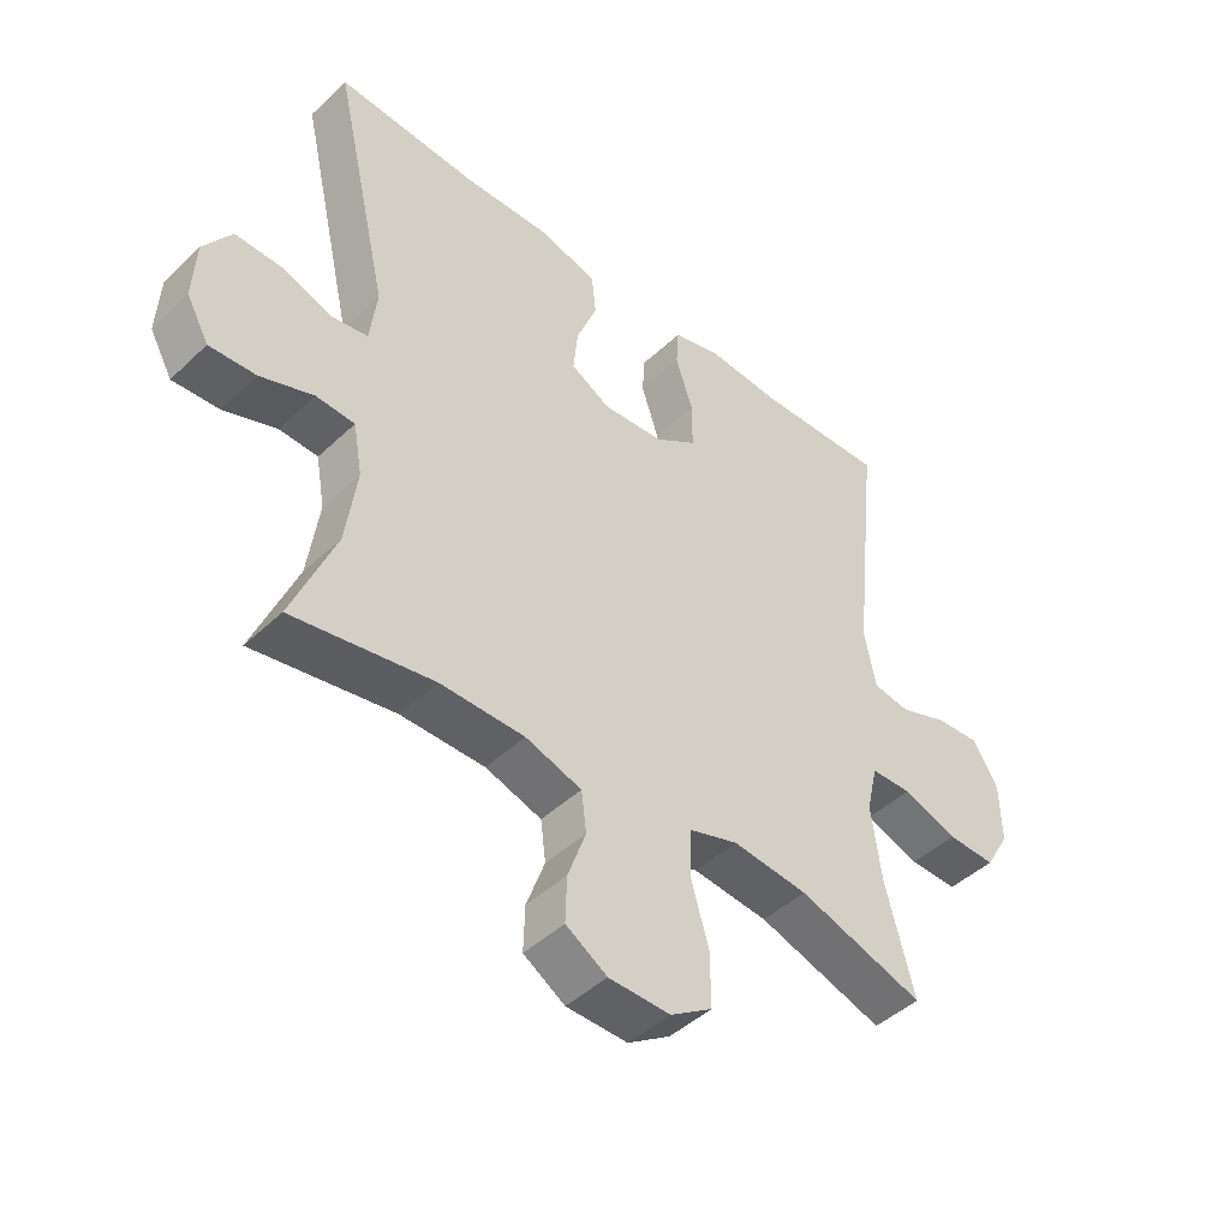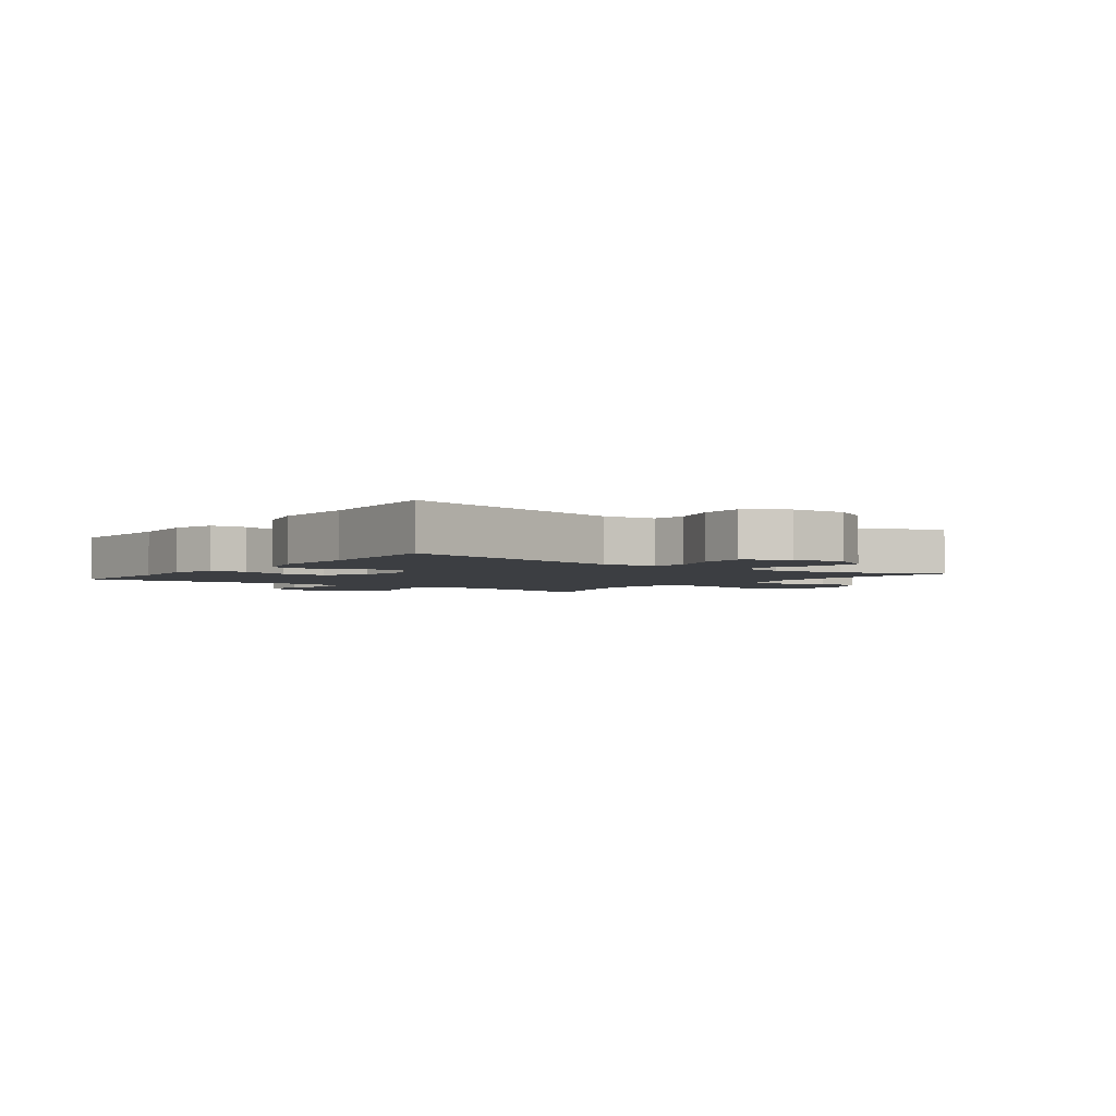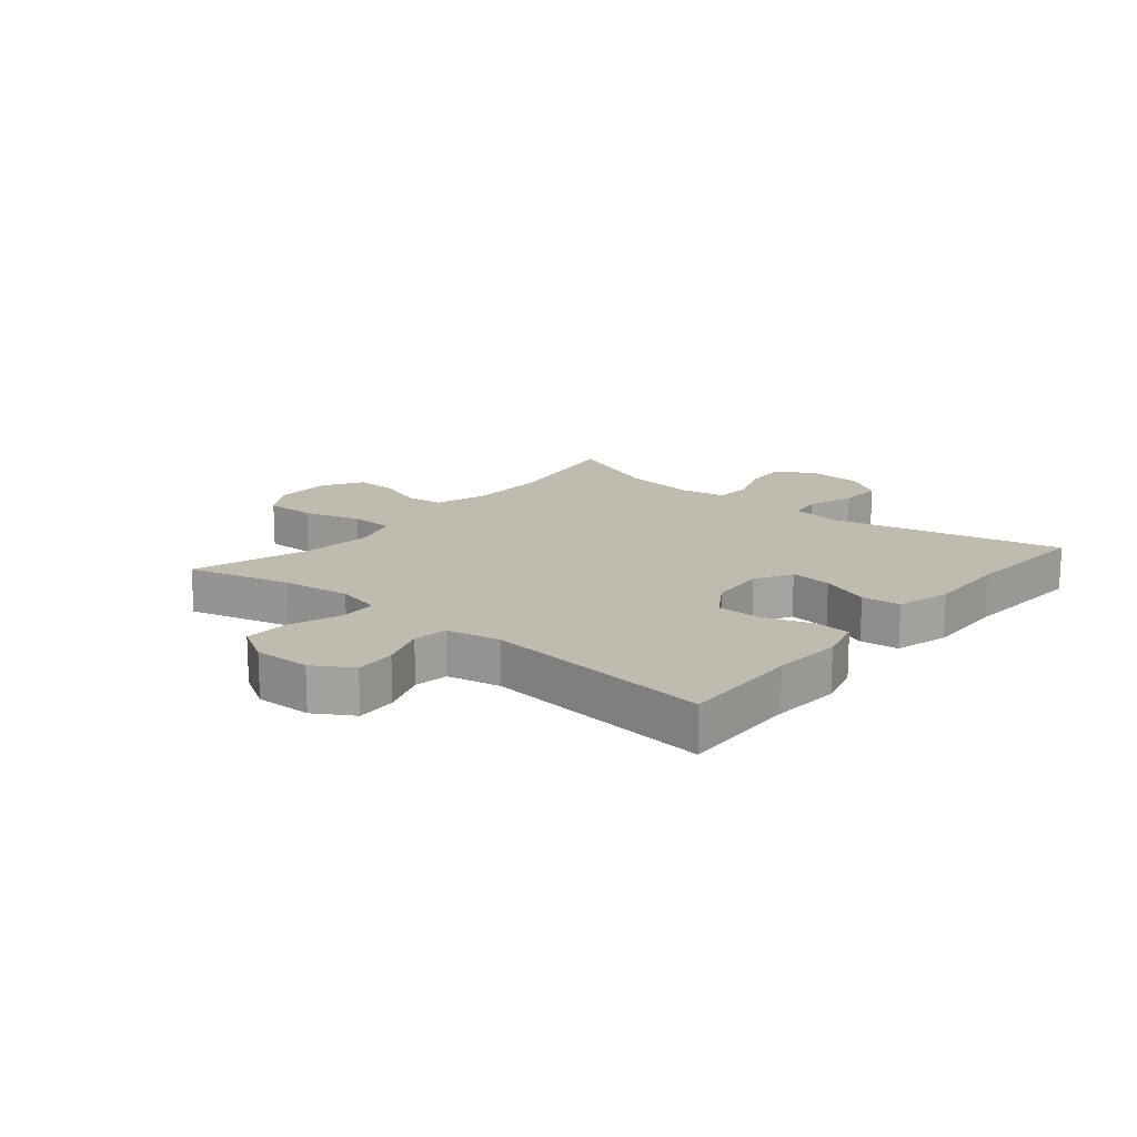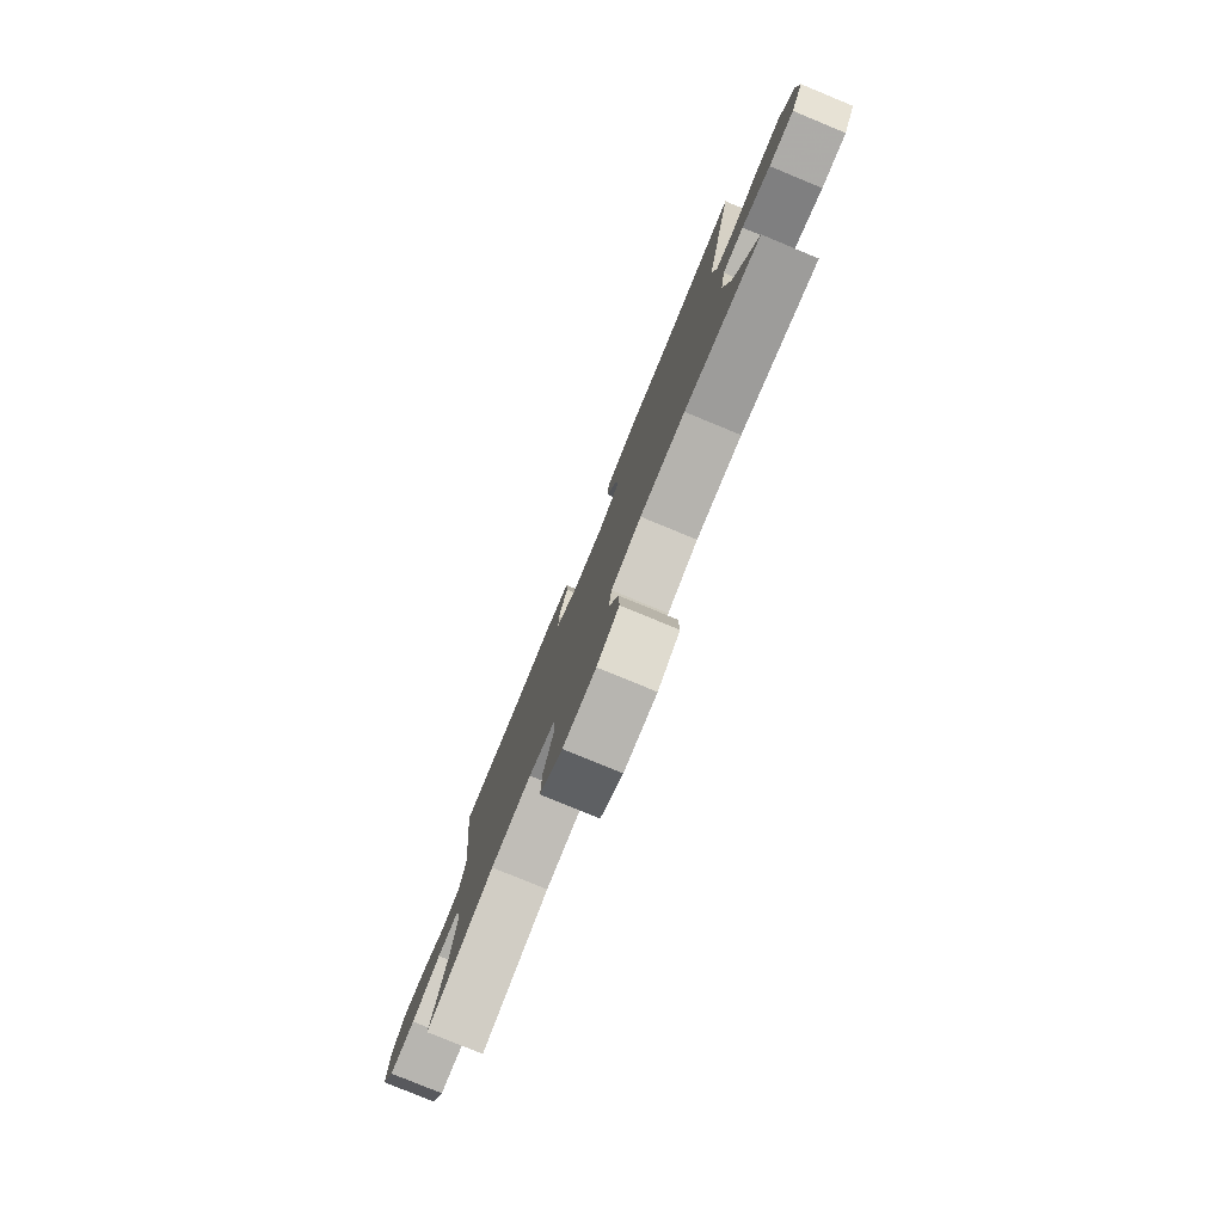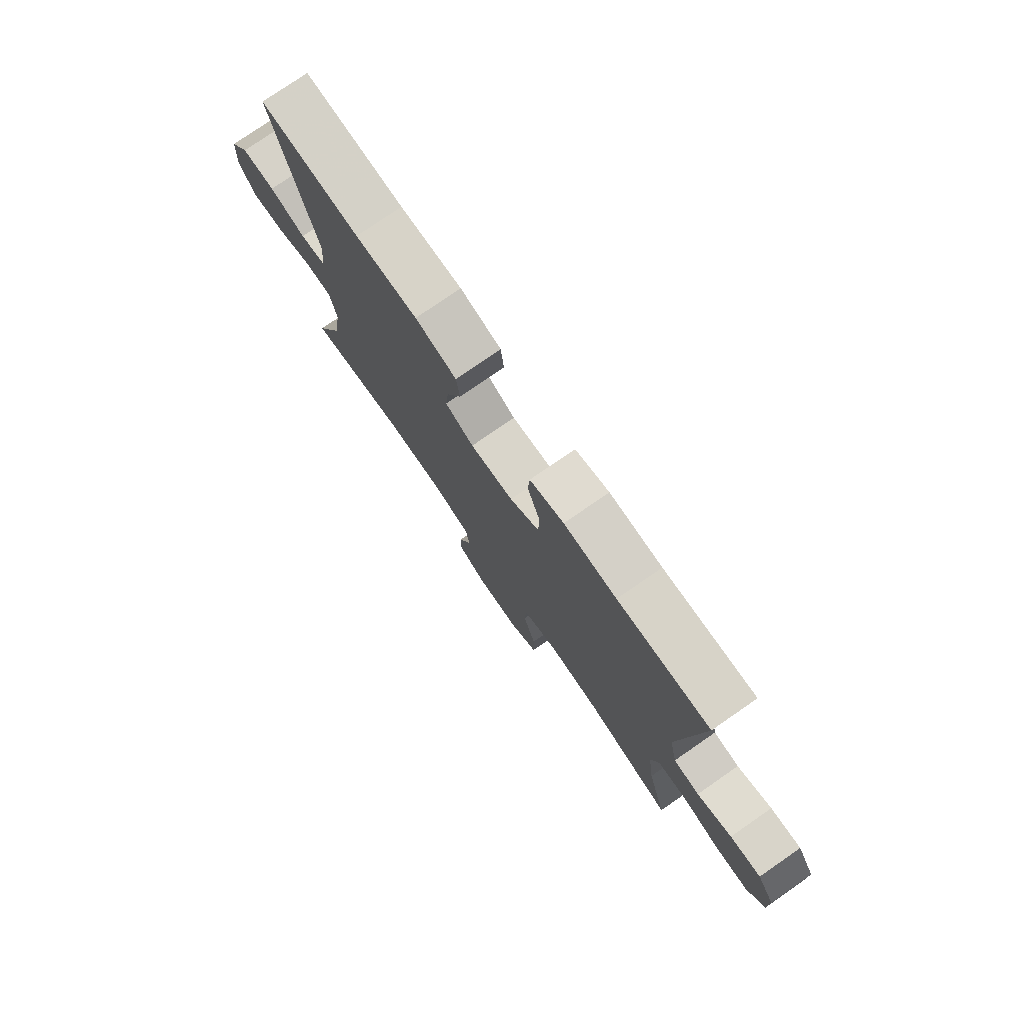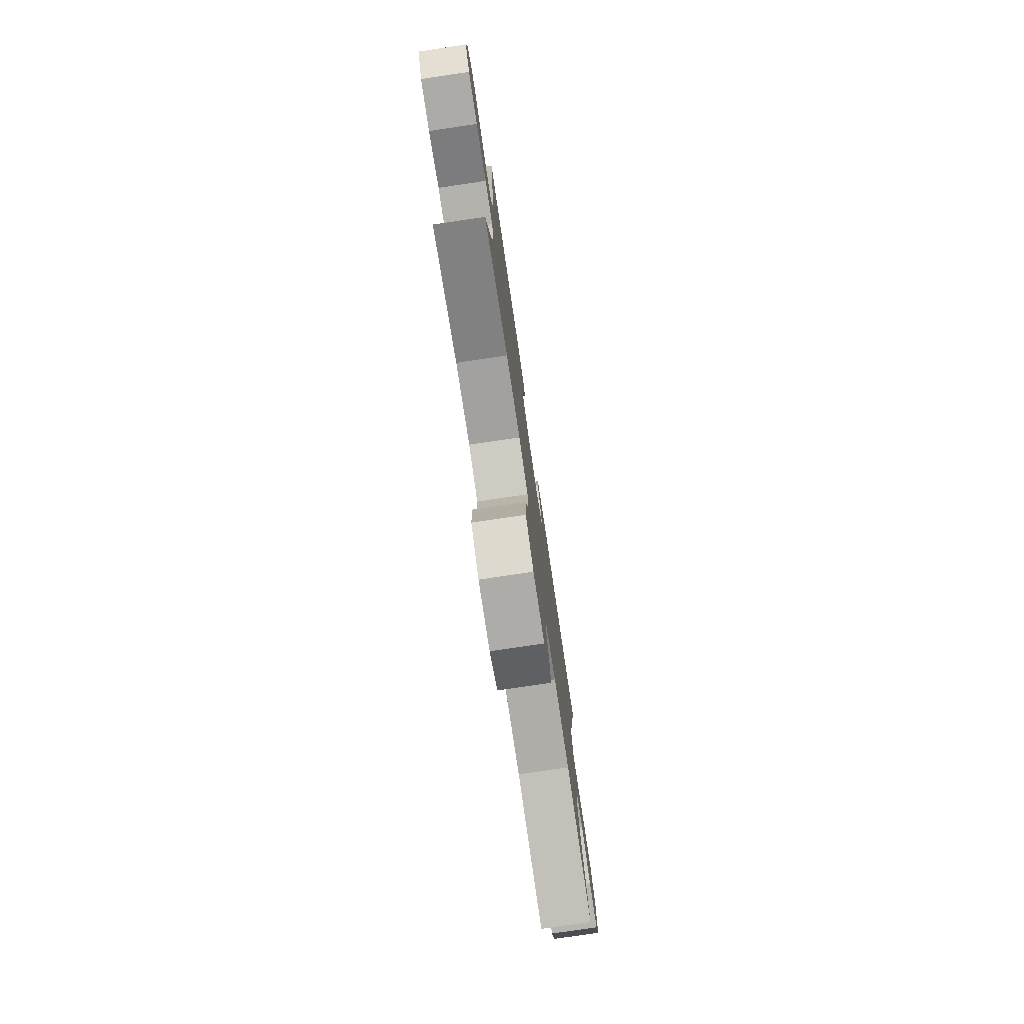
<metadata>
{"format":"obj","ext":"obj","renderer":"f3d","projection":"perspective","resolution":1024,"background":"white","views":[{"elev":-45.3,"azim":137.2,"up":"+Z"},{"elev":-3.0,"azim":53.3,"up":"+Y"},{"elev":16.0,"azim":-50.2,"up":"+Y"},{"elev":-79.7,"azim":67.6,"up":"+Z"},{"elev":77.3,"azim":-124.7,"up":"+Z"},{"elev":-77.9,"azim":-81.6,"up":"+Z"}]}
</metadata>
<code>
v 0.5 0.07 -0.5
v 0.282 0.07 -0.463
v 0.152 0.07 -0.464
v 0.065 0.07 -0.492
v 0.057 0.07 -0.554
v 0.085 0.07 -0.632
v 0.087 0.07 -0.702
v 0.023 0.07 -0.742
v -0.072 0.07 -0.744
v -0.137 0.07 -0.702
v -0.136 0.07 -0.618
v -0.108 0.07 -0.522
v -0.111 0.07 -0.449
v -0.187 0.07 -0.425
v -0.304 0.07 -0.437
v -0.5 0.07 -0.5
v -0.455 0.07 -0.33
v -0.44 0.07 -0.215
v -0.457 0.07 -0.141
v -0.521 0.07 -0.139
v -0.606 0.07 -0.169
v -0.681 0.07 -0.171
v -0.719 0.07 -0.106
v -0.717 0.07 -0.012
v -0.678 0.07 0.052
v -0.61 0.07 0.048
v -0.534 0.07 0.02
v -0.477 0.07 0.029
v -0.459 0.07 0.118
v -0.5 0.07 0.5
v -0.299 0.07 0.493
v -0.184 0.07 0.501
v -0.11 0.07 0.481
v -0.106 0.07 0.421
v -0.133 0.07 0.34
v -0.133 0.07 0.266
v -0.068 0.07 0.223
v 0.026 0.07 0.216
v 0.088 0.07 0.25
v 0.081 0.07 0.319
v 0.049 0.07 0.401
v 0.056 0.07 0.465
v 0.146 0.07 0.49
v 0.282 0.07 0.486
v 0.5 0.07 0.5
v 0.413 0.07 0.118
v 0.424 0.07 0.032
v 0.479 0.07 0.023
v 0.558 0.07 0.05
v 0.631 0.07 0.052
v 0.674 0.07 -0.012
v 0.679 0.07 -0.104
v 0.644 0.07 -0.167
v 0.572 0.07 -0.163
v 0.49 0.07 -0.133
v 0.43 0.07 -0.136
v 0.416 0.07 -0.215
v 0.433 0.07 -0.336
v 0.5 0 -0.5
v 0.282 0 -0.463
v 0.152 0 -0.464
v 0.065 0 -0.492
v 0.057 0 -0.554
v 0.085 0 -0.632
v 0.087 0 -0.702
v 0.023 0 -0.742
v -0.072 0 -0.744
v -0.137 0 -0.702
v -0.136 0 -0.618
v -0.108 0 -0.522
v -0.111 0 -0.449
v -0.187 0 -0.425
v -0.304 0 -0.437
v -0.5 0 -0.5
v -0.455 0 -0.33
v -0.44 0 -0.215
v -0.457 0 -0.141
v -0.521 0 -0.139
v -0.606 0 -0.169
v -0.681 0 -0.171
v -0.719 0 -0.106
v -0.717 0 -0.012
v -0.678 0 0.052
v -0.61 0 0.048
v -0.534 0 0.02
v -0.477 0 0.029
v -0.459 0 0.118
v -0.5 0 0.5
v -0.299 0 0.493
v -0.184 0 0.501
v -0.11 0 0.481
v -0.106 0 0.421
v -0.133 0 0.34
v -0.133 0 0.266
v -0.068 0 0.223
v 0.026 0 0.216
v 0.088 0 0.25
v 0.081 0 0.319
v 0.049 0 0.401
v 0.056 0 0.465
v 0.146 0 0.49
v 0.282 0 0.486
v 0.5 0 0.5
v 0.413 0 0.118
v 0.424 0 0.032
v 0.479 0 0.023
v 0.558 0 0.05
v 0.631 0 0.052
v 0.674 0 -0.012
v 0.679 0 -0.104
v 0.644 0 -0.167
v 0.572 0 -0.163
v 0.49 0 -0.133
v 0.43 0 -0.136
v 0.416 0 -0.215
v 0.433 0 -0.336
f 53 54 55
f 52 53 55
f 51 52 55
f 50 51 55
f 49 50 55
f 48 49 55
f 47 48 55 56
f 46 47 56 57
f 44 45 46
f 44 46 57
f 43 44 57
f 42 43 57
f 41 42 57
f 40 41 57
f 33 34 35
f 32 33 35
f 31 32 35
f 31 35 36
f 30 31 36
f 29 30 36
f 28 29 36 37
f 25 26 27
f 24 25 27
f 23 24 27
f 22 23 27
f 21 22 27
f 20 21 27
f 19 20 27 28
f 28 37 38
f 19 28 38
f 18 19 38
f 15 16 17
f 18 38 39
f 17 18 39
f 15 17 39
f 14 15 39
f 10 11 12
f 9 10 12
f 8 9 12
f 7 8 12
f 6 7 12
f 5 6 12
f 4 5 12 13
f 58 1 2
f 57 58 2
f 40 57 2
f 39 40 2
f 13 14 39
f 4 13 39
f 3 4 39
f 2 3 39
f 113 112 111
f 113 111 110
f 113 110 109
f 113 109 108
f 113 108 107
f 113 107 106
f 114 113 106 105
f 115 114 105 104
f 104 103 102
f 115 104 102
f 115 102 101
f 115 101 100
f 115 100 99
f 115 99 98
f 93 92 91
f 93 91 90
f 93 90 89
f 94 93 89
f 94 89 88
f 94 88 87
f 95 94 87 86
f 85 84 83
f 85 83 82
f 85 82 81
f 85 81 80
f 85 80 79
f 85 79 78
f 86 85 78 77
f 96 95 86
f 96 86 77
f 96 77 76
f 75 74 73
f 97 96 76
f 97 76 75
f 97 75 73
f 97 73 72
f 70 69 68
f 70 68 67
f 70 67 66
f 70 66 65
f 70 65 64
f 70 64 63
f 71 70 63 62
f 60 59 116
f 60 116 115
f 60 115 98
f 60 98 97
f 97 72 71
f 97 71 62
f 97 62 61
f 97 61 60
f 1 59 60 2
f 2 60 61 3
f 3 61 62 4
f 4 62 63 5
f 5 63 64 6
f 6 64 65 7
f 7 65 66 8
f 8 66 67 9
f 9 67 68 10
f 10 68 69 11
f 11 69 70 12
f 12 70 71 13
f 13 71 72 14
f 14 72 73 15
f 15 73 74 16
f 16 74 75 17
f 17 75 76 18
f 18 76 77 19
f 19 77 78 20
f 20 78 79 21
f 21 79 80 22
f 22 80 81 23
f 23 81 82 24
f 24 82 83 25
f 25 83 84 26
f 26 84 85 27
f 27 85 86 28
f 28 86 87 29
f 29 87 88 30
f 30 88 89 31
f 31 89 90 32
f 32 90 91 33
f 33 91 92 34
f 34 92 93 35
f 35 93 94 36
f 36 94 95 37
f 37 95 96 38
f 38 96 97 39
f 39 97 98 40
f 40 98 99 41
f 41 99 100 42
f 42 100 101 43
f 43 101 102 44
f 44 102 103 45
f 45 103 104 46
f 46 104 105 47
f 47 105 106 48
f 48 106 107 49
f 49 107 108 50
f 50 108 109 51
f 51 109 110 52
f 52 110 111 53
f 53 111 112 54
f 54 112 113 55
f 55 113 114 56
f 56 114 115 57
f 57 115 116 58
f 58 116 59 1

</code>
